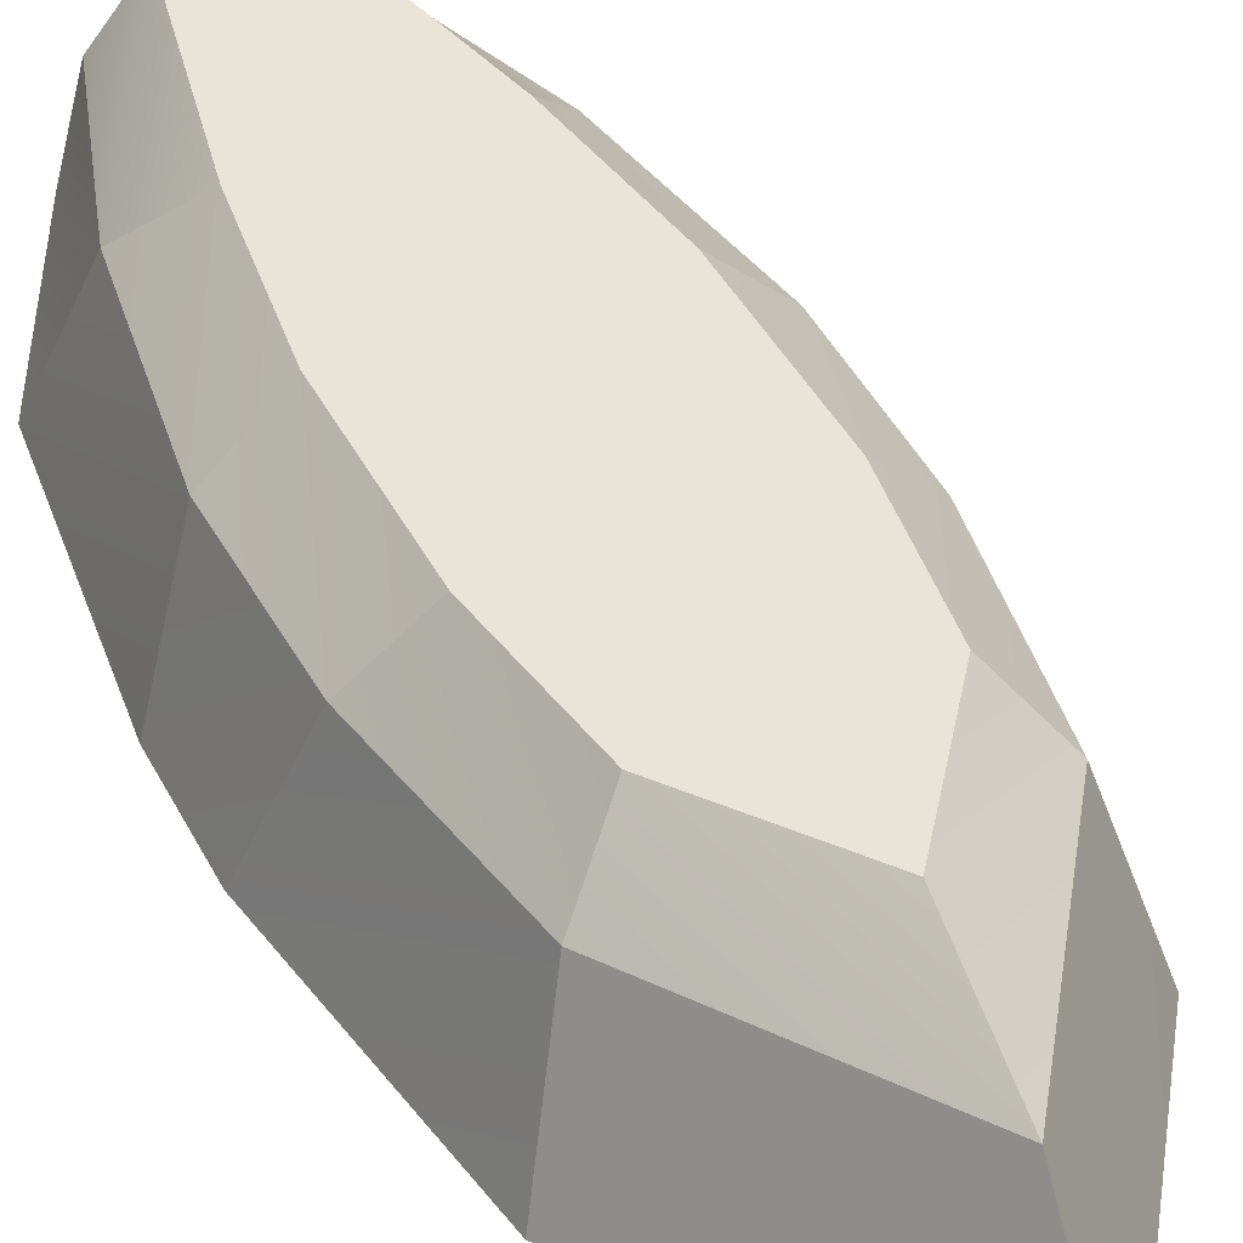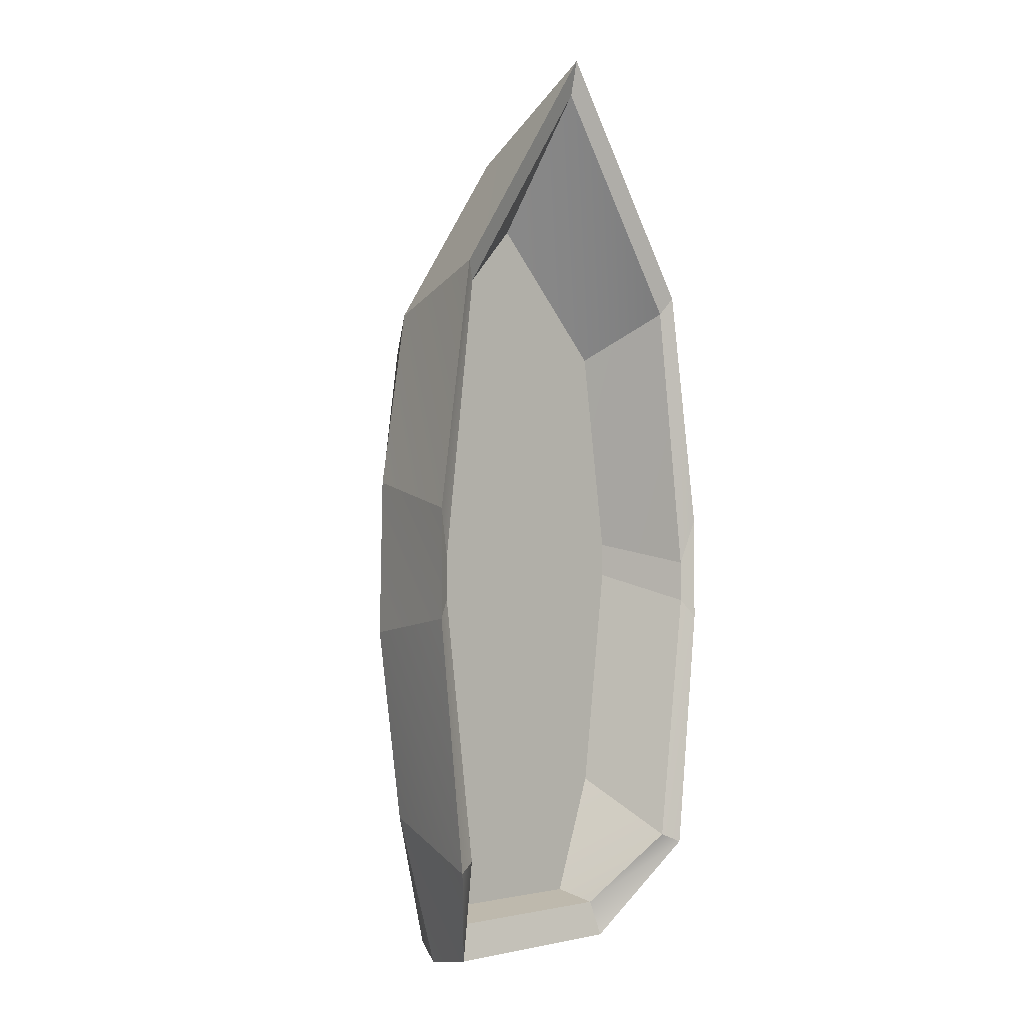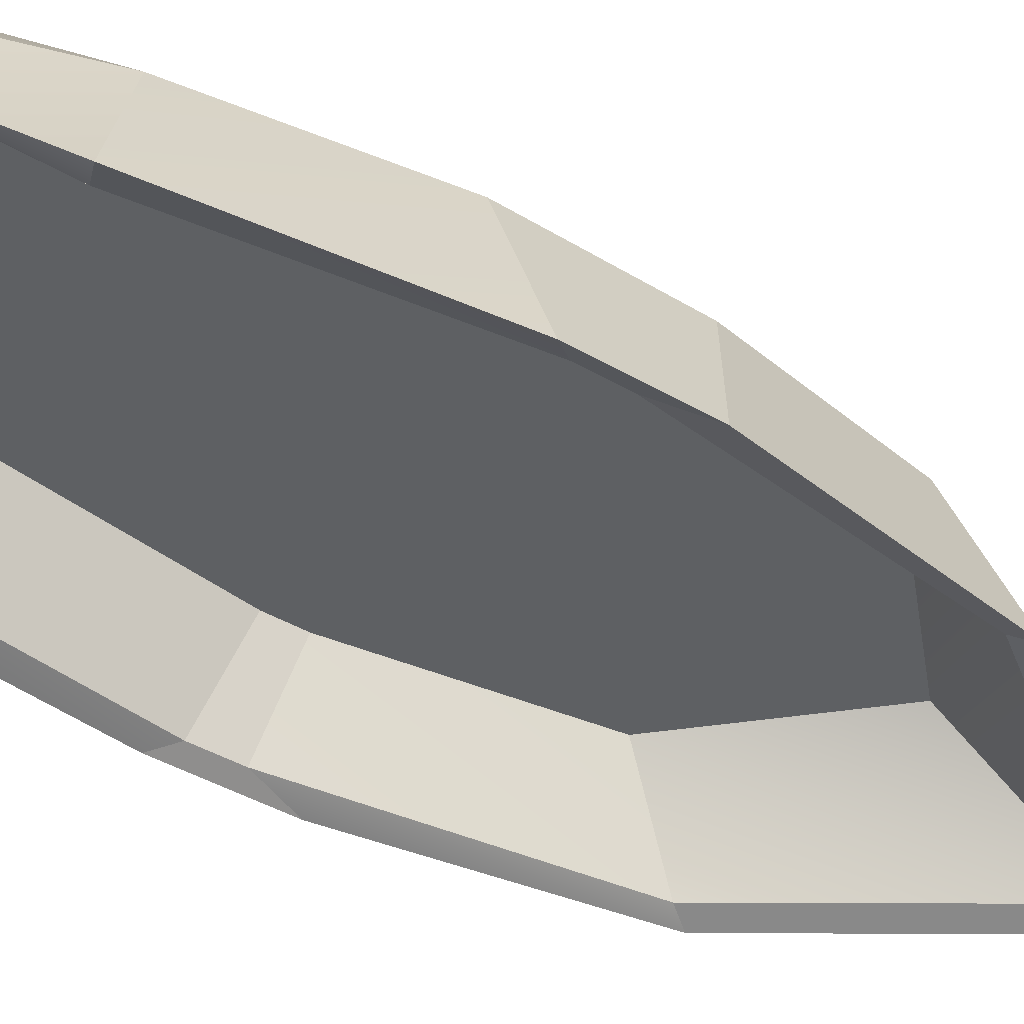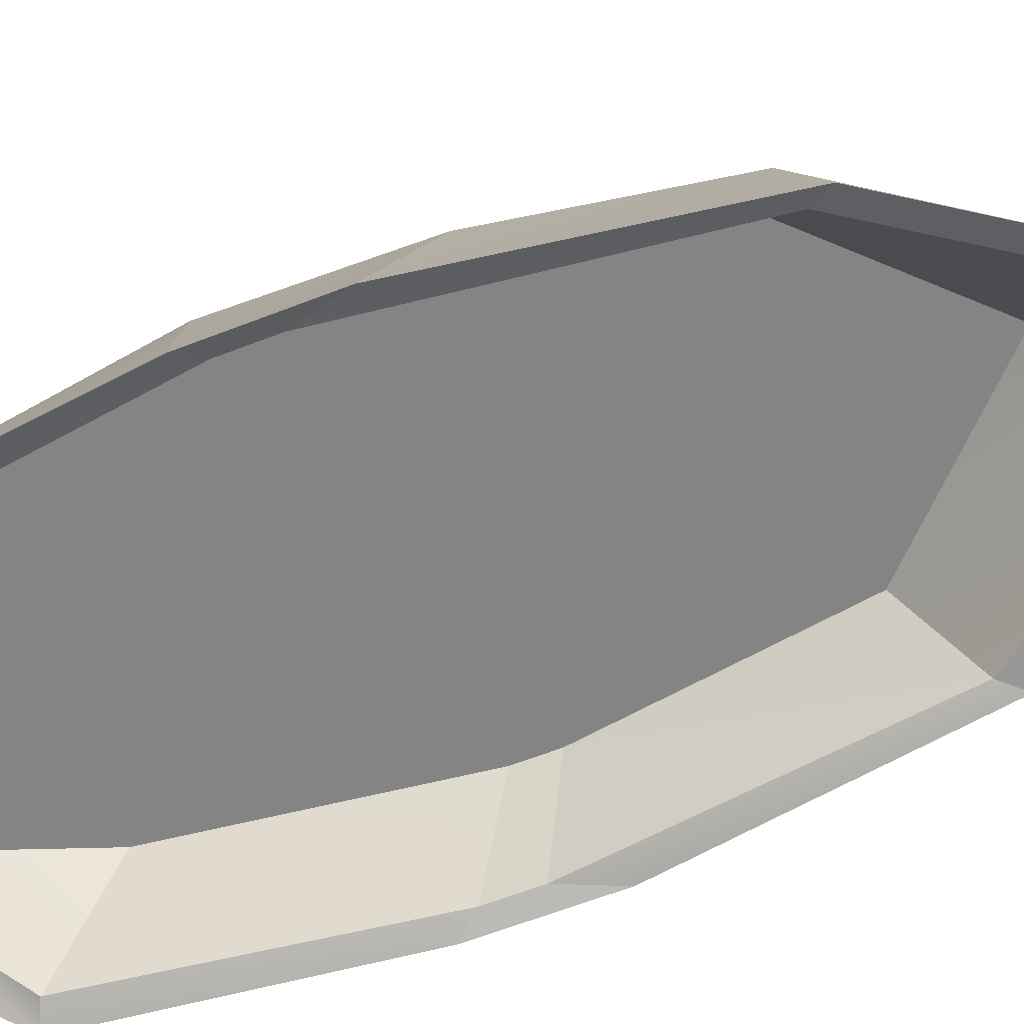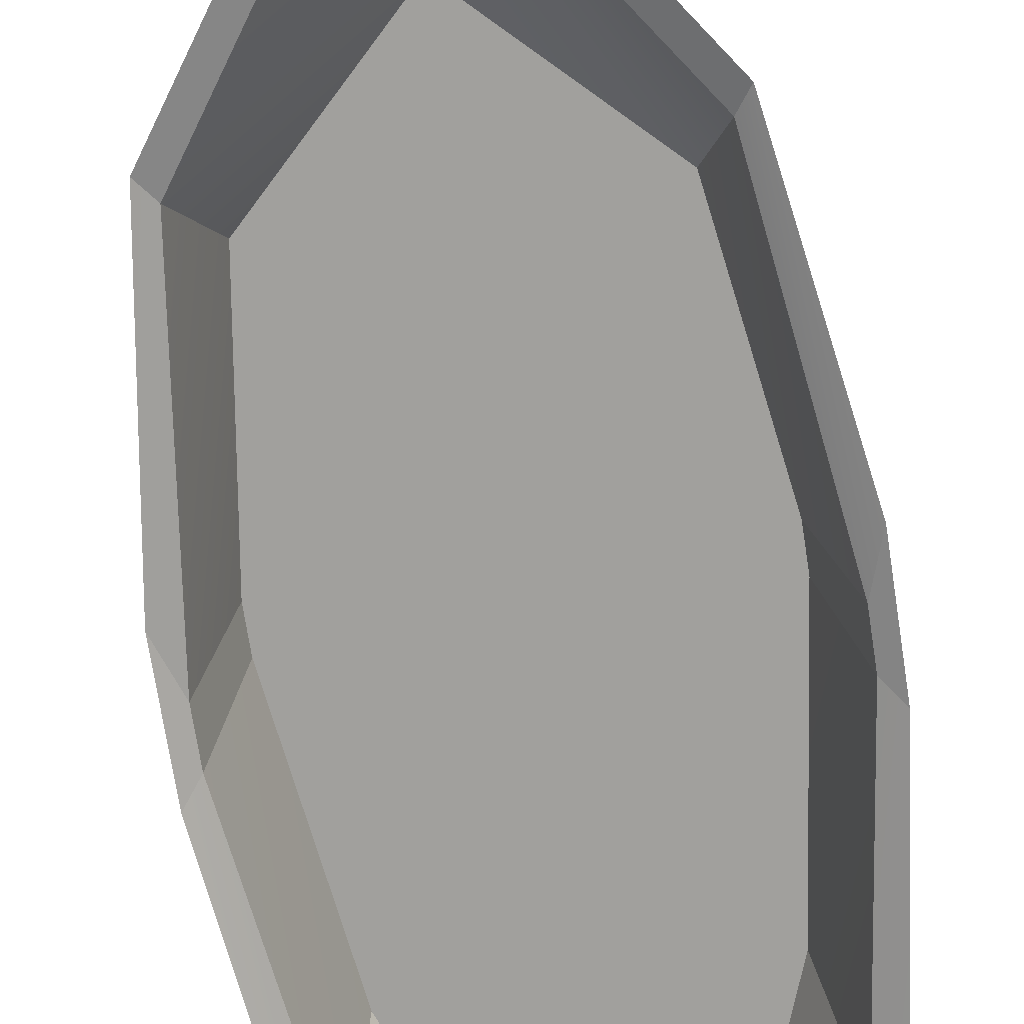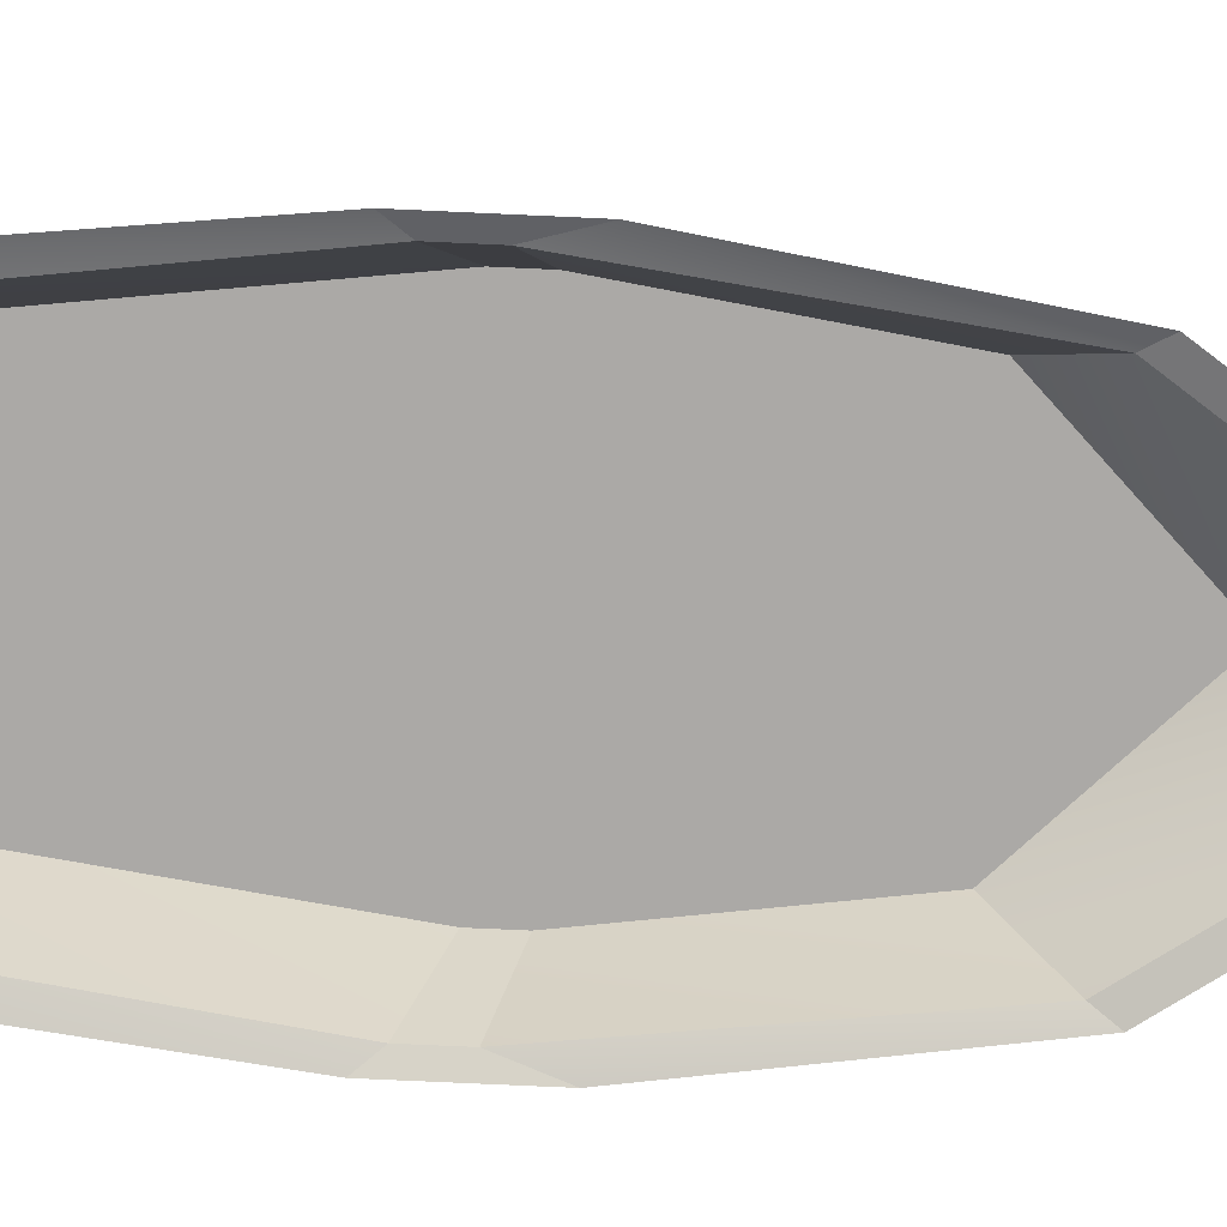
<metadata>
{"format":"obj","ext":"obj","renderer":"f3d","projection":"perspective","resolution":1024,"background":"white","views":[{"elev":43.0,"azim":154.1,"up":"+Z"},{"elev":-2.8,"azim":132.8,"up":"+Y"},{"elev":-42.3,"azim":54.9,"up":"+Z"},{"elev":-61.4,"azim":111.8,"up":"+Z"},{"elev":-71.7,"azim":-171.2,"up":"+Z"},{"elev":-75.6,"azim":87.4,"up":"+Z"}]}
</metadata>
<code>
o boat
g boat
v 0.6761 0.926 0.0379
v 1.192e-07 1.593 0.0379
v -0.6761 0.926 0.0379
v -0.8351 -0.1655 0.03789
v 0.8351 -0.1655 0.03789
v -0.8351 -0.3458 0.03789
v 0.8351 -0.3458 0.03789
v -0.6757 -1.544 0.03789
v 0.6757 -1.544 0.03789
v -0.4464 -2.162 0.0379
v 0.4464 -2.162 0.0379
v -0.4319 0.8932 0.487
v 1.192e-07 1.46 0.487
v 0.4319 0.8932 0.487
v 0.5335 0.2079 0.487
v -0.5335 0.2079 0.487
v 0.5335 -0.6609 0.487
v -0.5335 -0.6609 0.487
v 0.4317 -1.419 0.487
v -0.4317 -1.419 0.487
v 0.2214 -2.427 0.487
v -0.2214 -2.427 0.487
v 1.192e-07 2.48 -0.487
v -0.6594 1.061 0.1947
v -0.8492 1.258 -0.487
v 1.192e-07 2.003 0.1947
v 0.8492 1.258 -0.487
v 0.6594 1.061 0.1947
v -0.4235 -2.48 0.1947
v 0.5607 -2.411 -0.1707
v -0.5607 -2.411 -0.1707
v 0.4235 -2.48 0.1947
v 1.049 -0.03196 -0.487
v 0.8181 0.1354 0.1947
v -0.8181 0.1354 0.1947
v -1.049 -0.03196 -0.487
v 1.049 -0.5922 -0.487
v 0.8346 -0.67 0.1947
v -0.8346 -0.67 0.1947
v -1.049 -0.5922 -0.487
v 0.8955 -1.886 -0.487
v 0.6825 -1.67 0.1947
v -0.6825 -1.67 0.1947
v -0.8955 -1.886 -0.487
v -0.971 -0.2767 -0.447
v -0.7862 1.164 -0.447
v 1.192e-07 2.295 -0.447
v 0.7862 1.164 -0.447
v -0.971 -0.4959 -0.447
v -0.7858 -1.839 -0.447
v -0.5191 -2.226 -0.1307
v 0.5191 -2.226 -0.1307
v 0.7858 -1.839 -0.447
v 0.971 -0.4959 -0.447
v 0.971 -0.2767 -0.447
f 3 2 1
f 14 13 12
f 45 49 36
f 40 36 49
f 21 22 32
f 29 32 22
f 54 55 37
f 33 37 55
f 4 3 1
f 1 5 4
f 6 4 5
f 5 7 6
f 8 6 7
f 7 9 8
f 10 8 9
f 9 11 10
f 15 14 12
f 12 16 15
f 17 15 16
f 16 18 17
f 19 17 18
f 18 20 19
f 21 19 20
f 20 22 21
f 23 25 24
f 24 26 23
f 26 28 27
f 27 23 26
f 29 31 30
f 30 32 29
f 33 27 28
f 28 34 33
f 35 24 25
f 25 36 35
f 37 33 34
f 34 38 37
f 39 35 36
f 36 40 39
f 41 37 38
f 38 42 41
f 43 39 40
f 40 44 43
f 30 41 42
f 42 32 30
f 29 43 44
f 44 31 29
f 25 46 45
f 45 36 25
f 23 47 46
f 46 25 23
f 27 48 47
f 47 23 27
f 24 12 13
f 13 26 24
f 35 16 12
f 12 24 35
f 39 18 16
f 16 35 39
f 40 49 50
f 50 44 40
f 43 20 18
f 18 39 43
f 44 50 51
f 51 31 44
f 29 22 20
f 20 43 29
f 31 51 52
f 52 30 31
f 26 13 14
f 14 28 26
f 42 19 21
f 21 32 42
f 30 52 53
f 53 41 30
f 38 17 19
f 19 42 38
f 41 53 54
f 54 37 41
f 34 15 17
f 17 38 34
f 28 14 15
f 15 34 28
f 33 55 48
f 48 27 33
f 3 46 47
f 47 2 3
f 9 53 52
f 52 11 9
f 10 51 50
f 50 8 10
f 11 52 51
f 51 10 11
f 2 47 48
f 48 1 2
f 7 54 53
f 53 9 7
f 8 50 49
f 49 6 8
f 5 55 54
f 54 7 5
f 6 49 45
f 45 4 6
f 1 48 55
f 55 5 1
f 4 45 46
f 46 3 4

</code>
